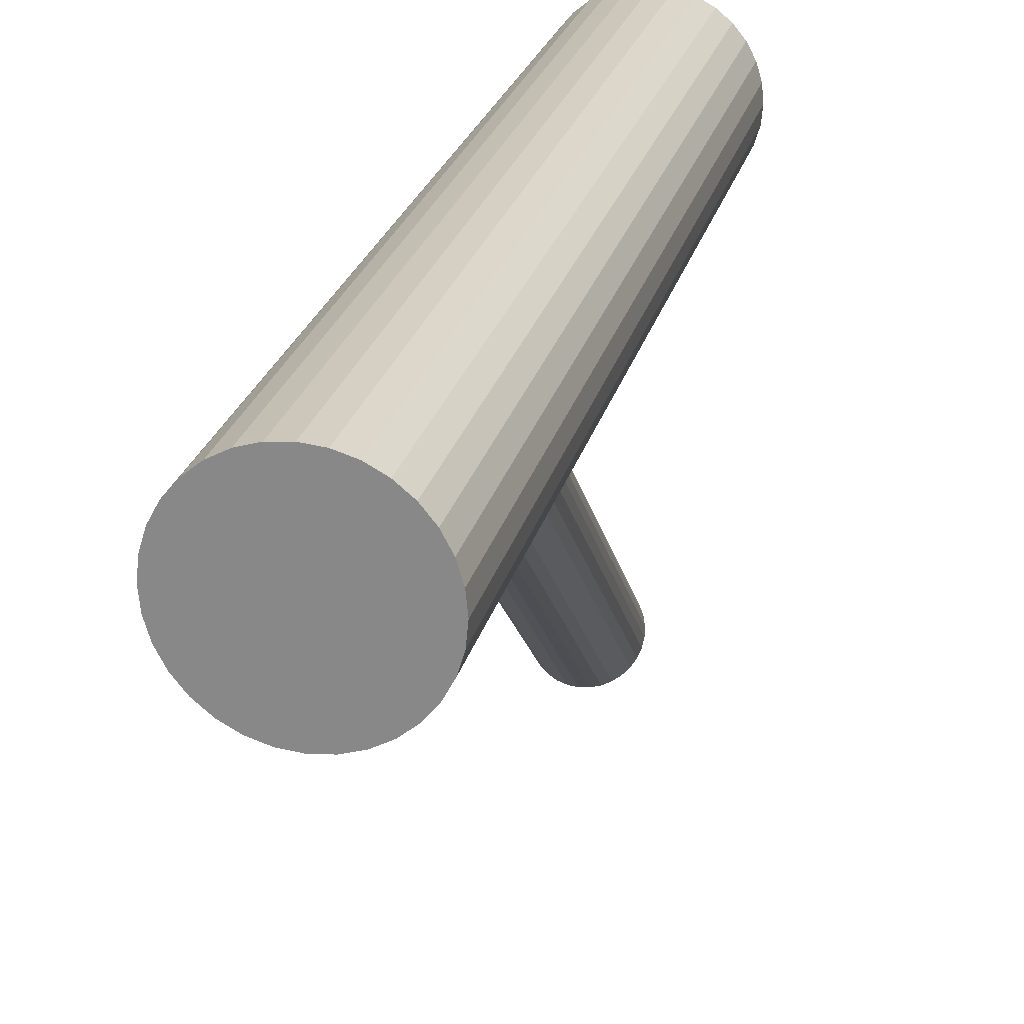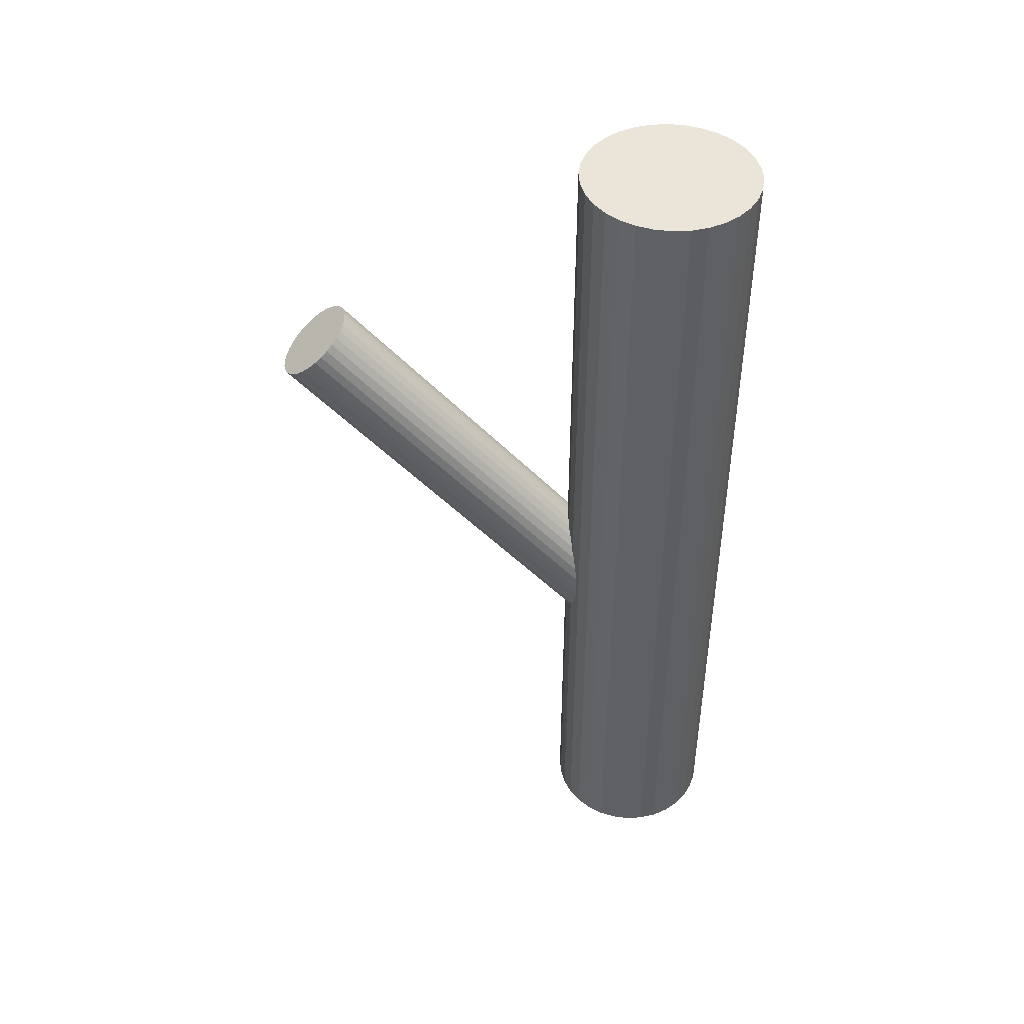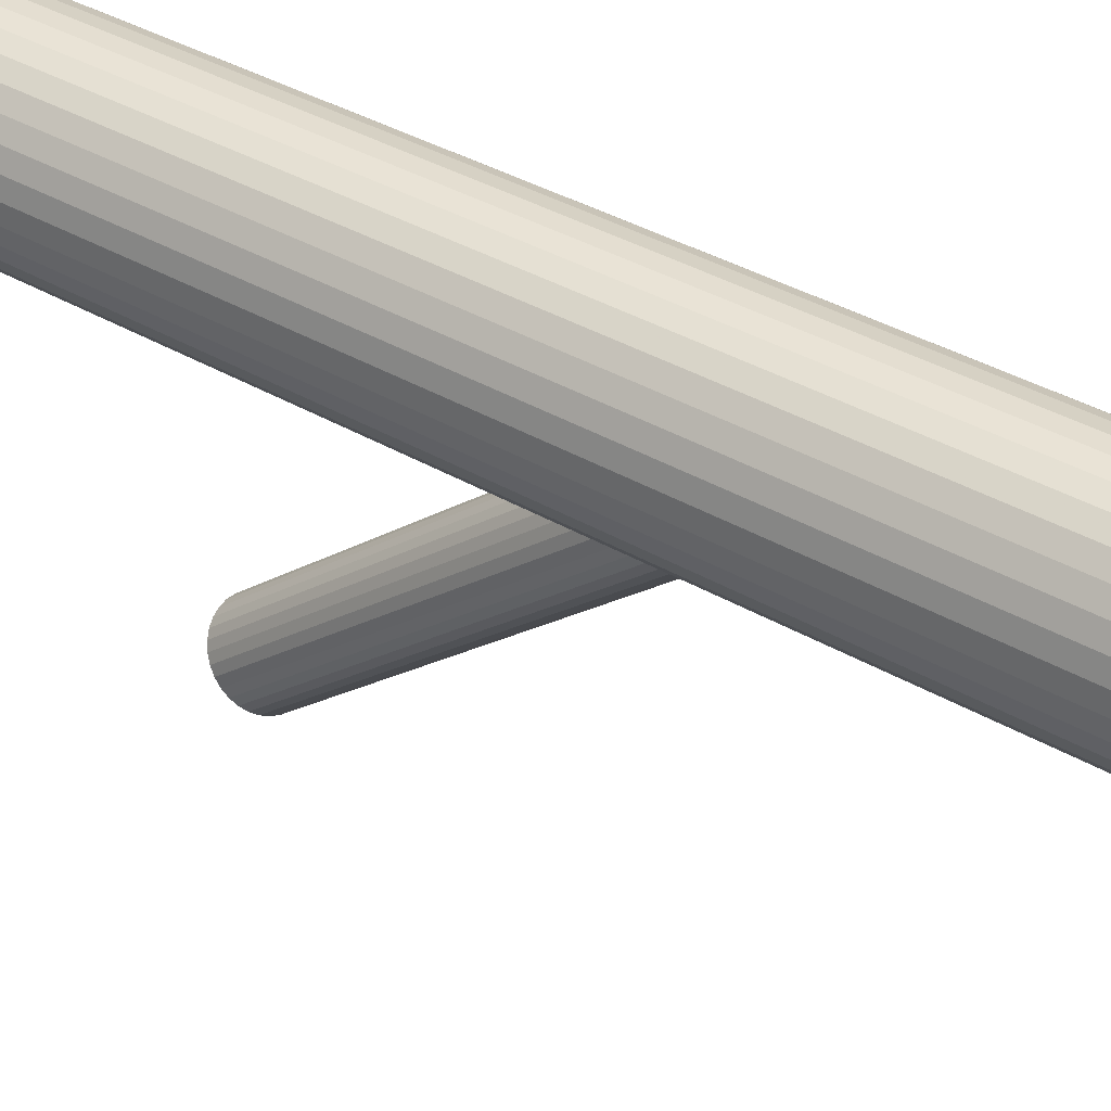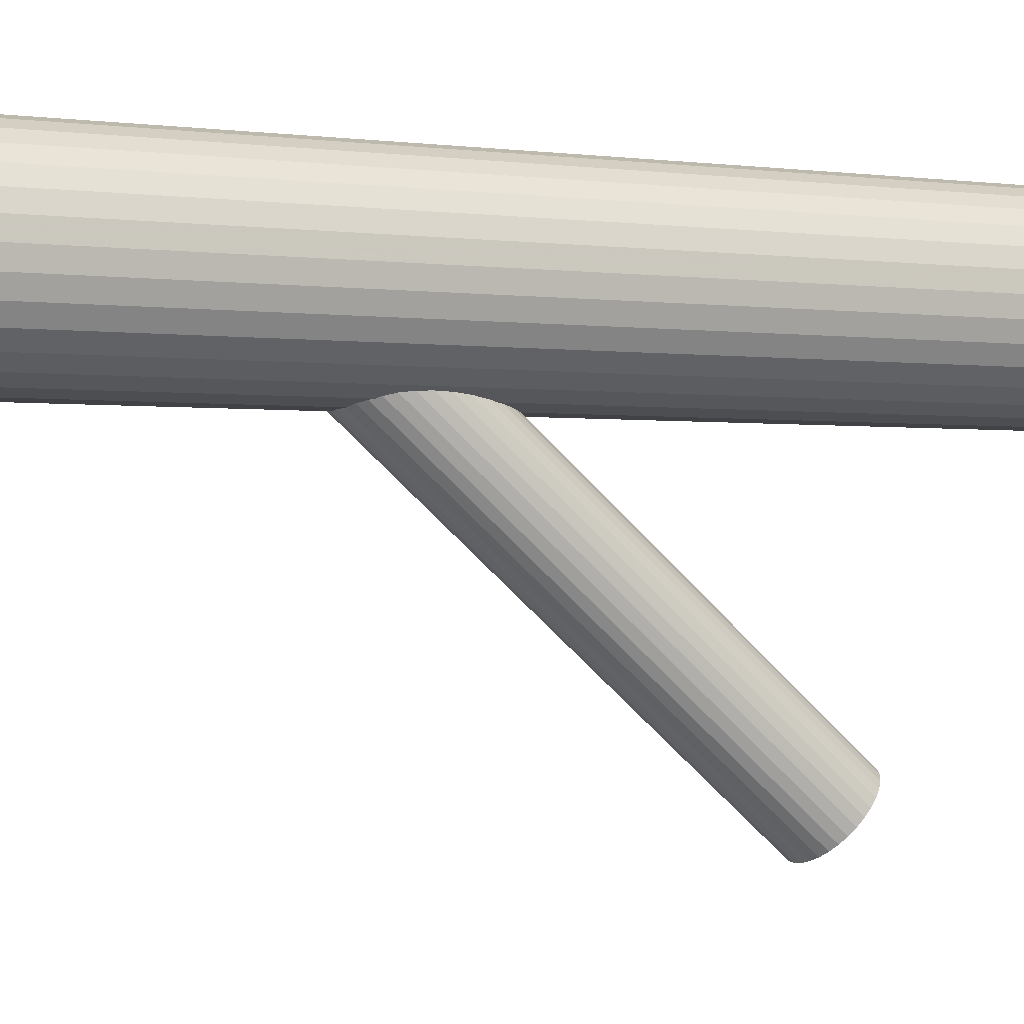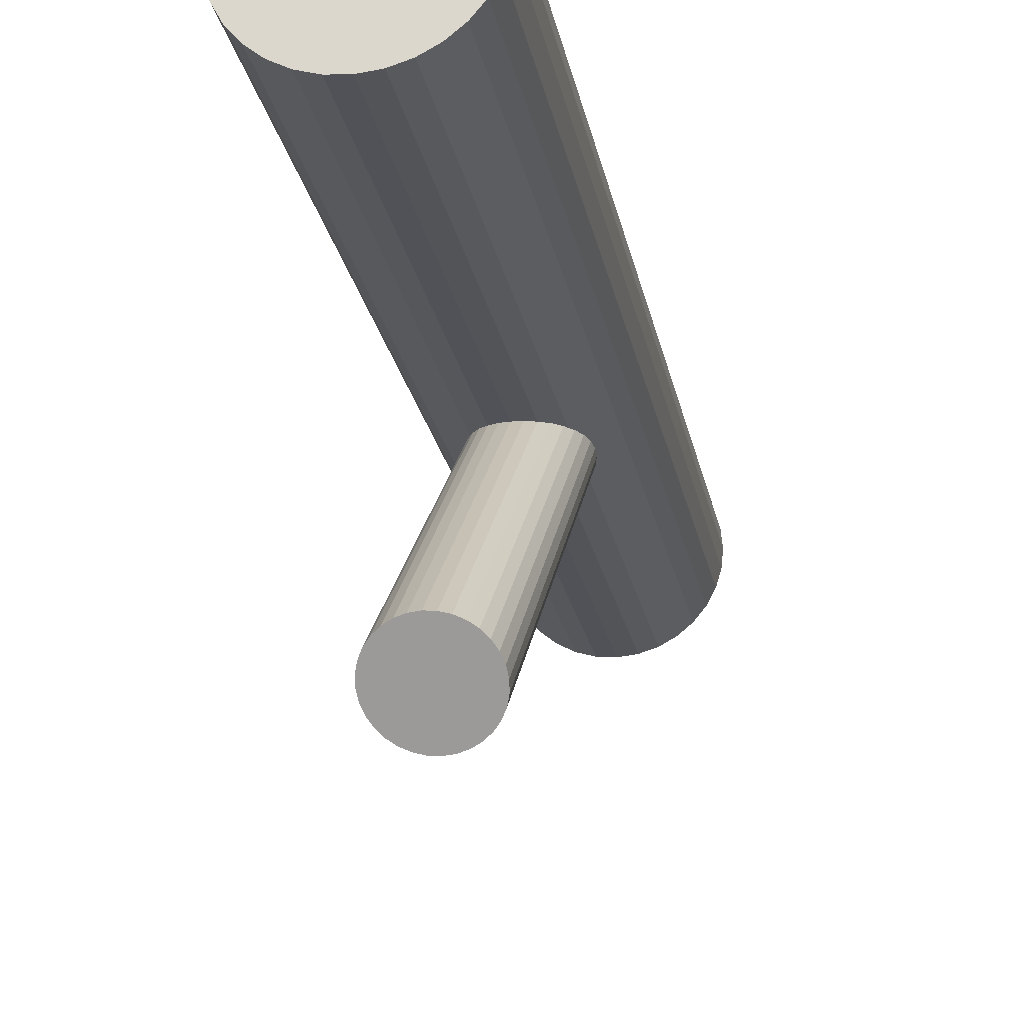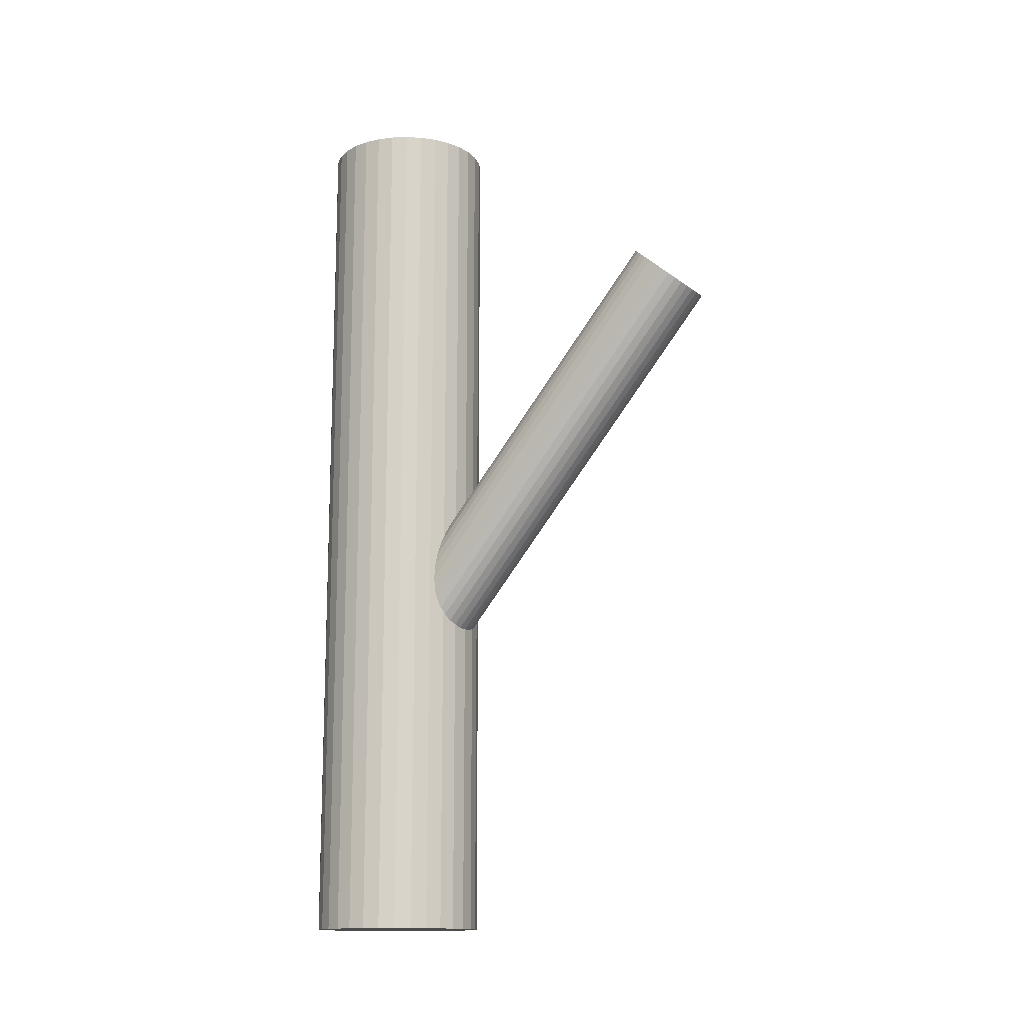
<metadata>
{"format":"obj","ext":"obj","renderer":"f3d","projection":"perspective","resolution":1024,"background":"white","views":[{"elev":24.2,"azim":-166.5,"up":"+Y"},{"elev":45.2,"azim":92.6,"up":"+Z"},{"elev":40.2,"azim":125.3,"up":"+Y"},{"elev":-1.6,"azim":-115.4,"up":"+Y"},{"elev":-22.8,"azim":10.6,"up":"+Y"},{"elev":-14.2,"azim":-57.5,"up":"+Z"}]}
</metadata>
<code>
v 0 0.03489 0.1061
v 0 0.03489 -0.1061
v -0 0.01459 0.1061
v -0 0.01459 -0.1061
v 0 0.05519 0.1061
v 0 0.05519 -0.1061
v -0.01688 0.02361 0.1061
v -0.01688 0.02361 -0.1061
v -0.01688 0.04617 0.1061
v -0.01688 0.04617 -0.1061
v -0.01876 0.04266 0.1061
v -0.01876 0.04266 -0.1061
v -0.01876 0.02712 0.1061
v -0.01876 0.02712 -0.1061
v 0.01991 0.03885 0.1061
v 0.01991 0.03885 -0.1061
v 0.01991 0.03093 0.1061
v 0.01991 0.03093 -0.1061
v 0.00777 0.01613 0.1061
v 0.00777 0.01613 -0.1061
v 0.00777 0.05365 0.1061
v 0.00777 0.05365 -0.1061
v 0.003961 0.0548 0.1061
v 0.003961 0.0548 -0.1061
v 0.003961 0.01498 0.1061
v 0.003961 0.01498 -0.1061
v -0.0203 0.03489 0.1061
v -0.0203 0.03489 -0.1061
v -0.01128 0.01801 0.1061
v -0.01128 0.01801 -0.1061
v -0.01128 0.05177 0.1061
v -0.01128 0.05177 -0.1061
v 0.01436 0.04925 0.1061
v 0.01436 0.04925 -0.1061
v 0.01436 0.02053 0.1061
v 0.01436 0.02053 -0.1061
v -0.01436 0.04925 0.1061
v -0.01436 0.04925 -0.1061
v -0.01436 0.02053 0.1061
v -0.01436 0.02053 -0.1061
v 0.01128 0.01801 0.1061
v 0.01128 0.01801 -0.1061
v 0.01128 0.05177 0.1061
v 0.01128 0.05177 -0.1061
v 0.0203 0.03489 0.1061
v 0.0203 0.03489 -0.1061
v -0.003961 0.0548 0.1061
v -0.003961 0.0548 -0.1061
v -0.003961 0.01498 0.1061
v -0.003961 0.01498 -0.1061
v -0.00777 0.01613 0.1061
v -0.00777 0.01613 -0.1061
v -0.00777 0.05365 0.1061
v -0.00777 0.05365 -0.1061
v -0.01991 0.03885 0.1061
v -0.01991 0.03885 -0.1061
v -0.01991 0.03093 0.1061
v -0.01991 0.03093 -0.1061
v 0.01876 0.04266 0.1061
v 0.01876 0.04266 -0.1061
v 0.01876 0.02712 0.1061
v 0.01876 0.02712 -0.1061
v 0.01688 0.02361 0.1061
v 0.01688 0.02361 -0.1061
v 0.01688 0.04617 0.1061
v 0.01688 0.04617 -0.1061
v 0 -0.04753 0.05645
v 0 0.03489 -0.03734
v -0 -0.05519 0.04971
v -0 0.02722 -0.04408
v 0 -0.03986 0.06319
v 0 0.04256 -0.0306
v -0.001992 -0.04 0.06306
v -0.001992 0.04241 -0.03073
v -0.001992 -0.05505 0.04984
v -0.001992 0.02737 -0.04395
v 0.003907 -0.04044 0.06268
v 0.003907 0.04198 -0.03112
v 0.003907 -0.05461 0.05022
v 0.003907 0.0278 -0.04357
v -0.01021 -0.04753 0.05645
v -0.01021 0.03489 -0.03734
v -0.007219 -0.05295 0.05168
v -0.007219 0.02947 -0.04211
v -0.007219 -0.0421 0.06121
v -0.007219 0.04031 -0.03258
v 0.01001 -0.04902 0.05513
v 0.01001 0.03339 -0.03866
v 0.01001 -0.04603 0.05776
v 0.01001 0.03639 -0.03603
v -0.008488 -0.05179 0.05271
v -0.008488 0.03063 -0.04109
v -0.008488 -0.04327 0.06019
v -0.008488 0.03915 -0.0336
v 0.009432 -0.04459 0.05903
v 0.009432 0.03782 -0.03476
v 0.009432 -0.05046 0.05387
v 0.009432 0.03196 -0.03992
v -0.005672 -0.0539 0.05085
v -0.005672 0.02851 -0.04294
v -0.005672 -0.04115 0.06205
v -0.005672 0.04127 -0.03174
v 0.005672 -0.0539 0.05085
v 0.005672 0.02851 -0.04294
v 0.005672 -0.04115 0.06205
v 0.005672 0.04127 -0.03174
v -0.009432 -0.04459 0.05903
v -0.009432 0.03782 -0.03476
v -0.009432 -0.05046 0.05387
v -0.009432 0.03196 -0.03992
v 0.008488 -0.05179 0.05271
v 0.008488 0.03063 -0.04109
v 0.008488 -0.04327 0.06019
v 0.008488 0.03915 -0.0336
v -0.01001 -0.04902 0.05513
v -0.01001 0.03339 -0.03866
v -0.01001 -0.04603 0.05776
v -0.01001 0.03639 -0.03603
v 0.007219 -0.05295 0.05168
v 0.007219 0.02947 -0.04211
v 0.007219 -0.0421 0.06121
v 0.007219 0.04031 -0.03258
v 0.01021 -0.04753 0.05645
v 0.01021 0.03489 -0.03734
v -0.003907 -0.04044 0.06268
v -0.003907 0.04198 -0.03112
v -0.003907 -0.05461 0.05022
v -0.003907 0.0278 -0.04357
v 0.001992 -0.04 0.06306
v 0.001992 0.04241 -0.03073
v 0.001992 -0.05505 0.04984
v 0.001992 0.02737 -0.04395
f 46 2 16
f 46 16 45
f 45 16 15
f 45 15 1
f 16 2 60
f 16 60 15
f 15 60 59
f 15 59 1
f 60 2 66
f 60 66 59
f 59 66 65
f 59 65 1
f 66 2 34
f 66 34 65
f 65 34 33
f 65 33 1
f 34 2 44
f 34 44 33
f 33 44 43
f 33 43 1
f 44 2 22
f 44 22 43
f 43 22 21
f 43 21 1
f 22 2 24
f 22 24 21
f 21 24 23
f 21 23 1
f 24 2 6
f 24 6 23
f 23 6 5
f 23 5 1
f 6 2 48
f 6 48 5
f 5 48 47
f 5 47 1
f 48 2 54
f 48 54 47
f 47 54 53
f 47 53 1
f 54 2 32
f 54 32 53
f 53 32 31
f 53 31 1
f 32 2 38
f 32 38 31
f 31 38 37
f 31 37 1
f 38 2 10
f 38 10 37
f 37 10 9
f 37 9 1
f 10 2 12
f 10 12 9
f 9 12 11
f 9 11 1
f 12 2 56
f 12 56 11
f 11 56 55
f 11 55 1
f 56 2 28
f 56 28 55
f 55 28 27
f 55 27 1
f 28 2 58
f 28 58 27
f 27 58 57
f 27 57 1
f 58 2 14
f 58 14 57
f 57 14 13
f 57 13 1
f 14 2 8
f 14 8 13
f 13 8 7
f 13 7 1
f 8 2 40
f 8 40 7
f 7 40 39
f 7 39 1
f 40 2 30
f 40 30 39
f 39 30 29
f 39 29 1
f 30 2 52
f 30 52 29
f 29 52 51
f 29 51 1
f 52 2 50
f 52 50 51
f 51 50 49
f 51 49 1
f 50 2 4
f 50 4 49
f 49 4 3
f 49 3 1
f 4 2 26
f 4 26 3
f 3 26 25
f 3 25 1
f 26 2 20
f 26 20 25
f 25 20 19
f 25 19 1
f 20 2 42
f 20 42 19
f 19 42 41
f 19 41 1
f 42 2 36
f 42 36 41
f 41 36 35
f 41 35 1
f 36 2 64
f 36 64 35
f 35 64 63
f 35 63 1
f 64 2 62
f 64 62 63
f 63 62 61
f 63 61 1
f 62 2 18
f 62 18 61
f 61 18 17
f 61 17 1
f 18 2 46
f 18 46 17
f 17 46 45
f 17 45 1
f 124 68 90
f 124 90 123
f 123 90 89
f 123 89 67
f 90 68 96
f 90 96 89
f 89 96 95
f 89 95 67
f 96 68 114
f 96 114 95
f 95 114 113
f 95 113 67
f 114 68 122
f 114 122 113
f 113 122 121
f 113 121 67
f 122 68 106
f 122 106 121
f 121 106 105
f 121 105 67
f 106 68 78
f 106 78 105
f 105 78 77
f 105 77 67
f 78 68 130
f 78 130 77
f 77 130 129
f 77 129 67
f 130 68 72
f 130 72 129
f 129 72 71
f 129 71 67
f 72 68 74
f 72 74 71
f 71 74 73
f 71 73 67
f 74 68 126
f 74 126 73
f 73 126 125
f 73 125 67
f 126 68 102
f 126 102 125
f 125 102 101
f 125 101 67
f 102 68 86
f 102 86 101
f 101 86 85
f 101 85 67
f 86 68 94
f 86 94 85
f 85 94 93
f 85 93 67
f 94 68 108
f 94 108 93
f 93 108 107
f 93 107 67
f 108 68 118
f 108 118 107
f 107 118 117
f 107 117 67
f 118 68 82
f 118 82 117
f 117 82 81
f 117 81 67
f 82 68 116
f 82 116 81
f 81 116 115
f 81 115 67
f 116 68 110
f 116 110 115
f 115 110 109
f 115 109 67
f 110 68 92
f 110 92 109
f 109 92 91
f 109 91 67
f 92 68 84
f 92 84 91
f 91 84 83
f 91 83 67
f 84 68 100
f 84 100 83
f 83 100 99
f 83 99 67
f 100 68 128
f 100 128 99
f 99 128 127
f 99 127 67
f 128 68 76
f 128 76 127
f 127 76 75
f 127 75 67
f 76 68 70
f 76 70 75
f 75 70 69
f 75 69 67
f 70 68 132
f 70 132 69
f 69 132 131
f 69 131 67
f 132 68 80
f 132 80 131
f 131 80 79
f 131 79 67
f 80 68 104
f 80 104 79
f 79 104 103
f 79 103 67
f 104 68 120
f 104 120 103
f 103 120 119
f 103 119 67
f 120 68 112
f 120 112 119
f 119 112 111
f 119 111 67
f 112 68 98
f 112 98 111
f 111 98 97
f 111 97 67
f 98 68 88
f 98 88 97
f 97 88 87
f 97 87 67
f 88 68 124
f 88 124 87
f 87 124 123
f 87 123 67

</code>
